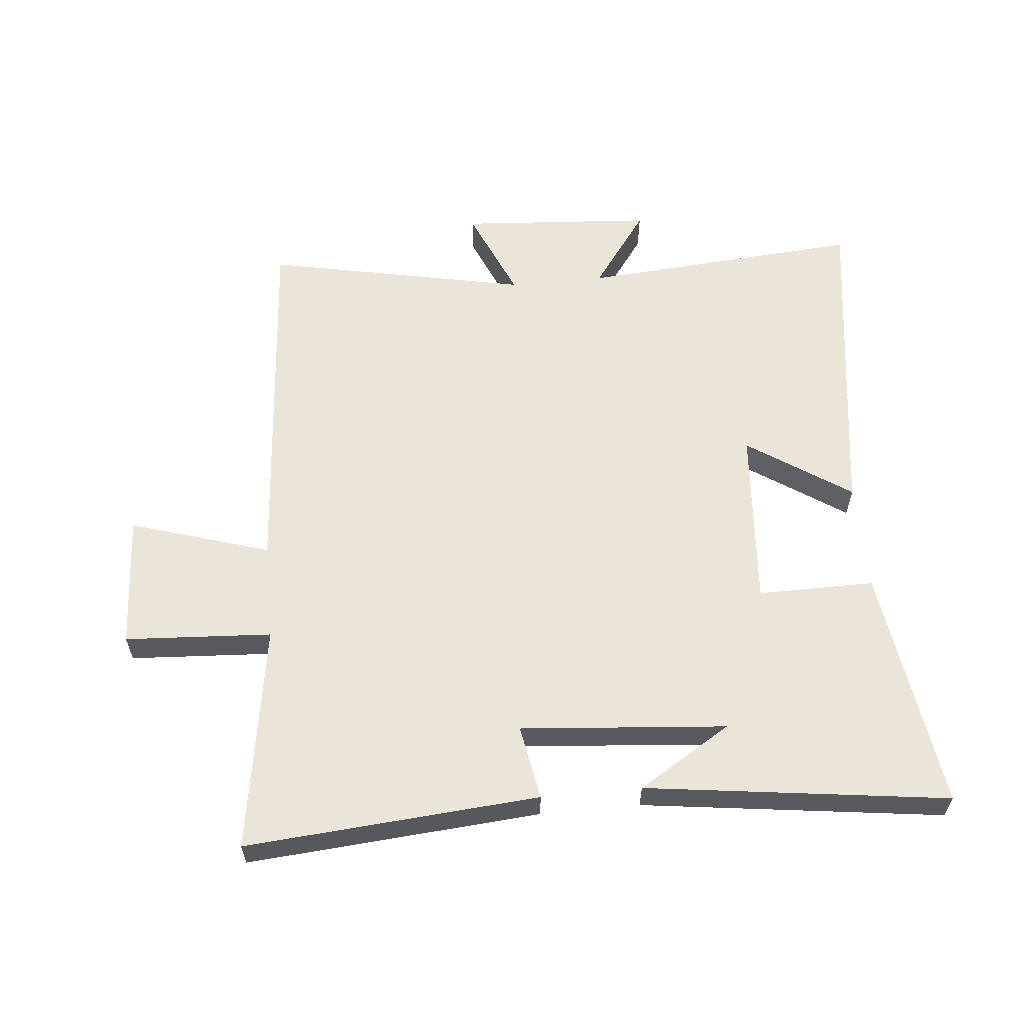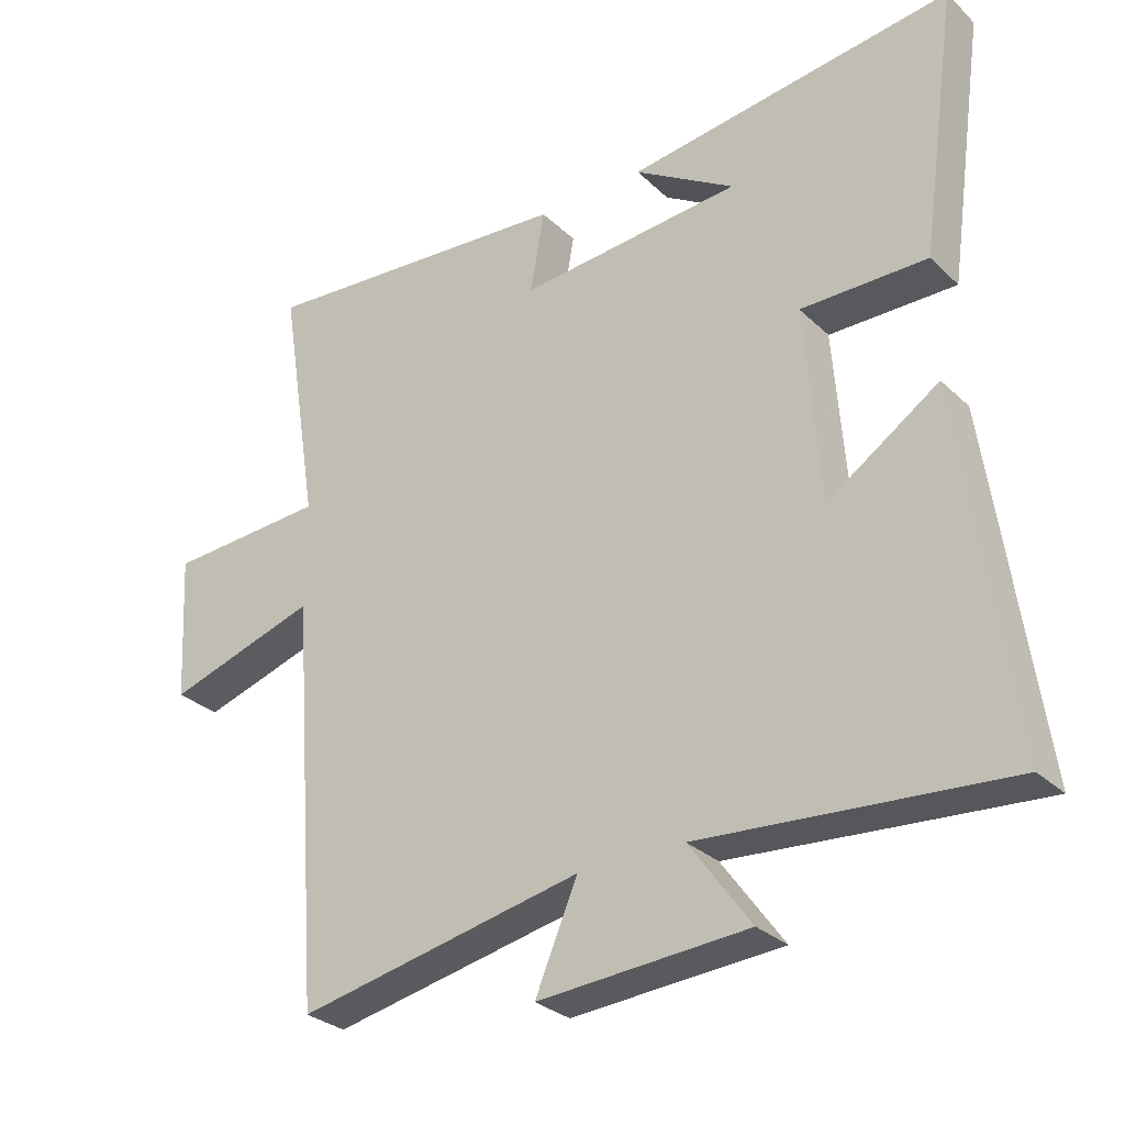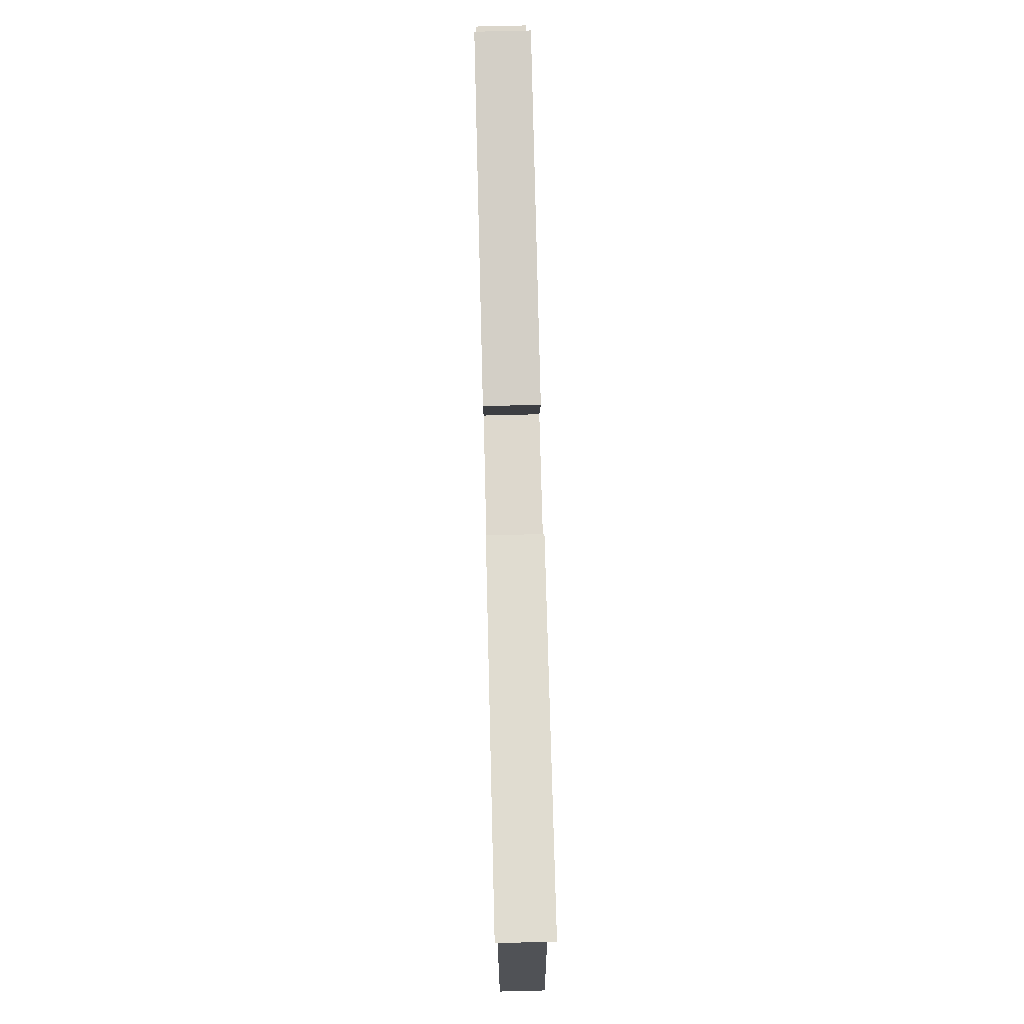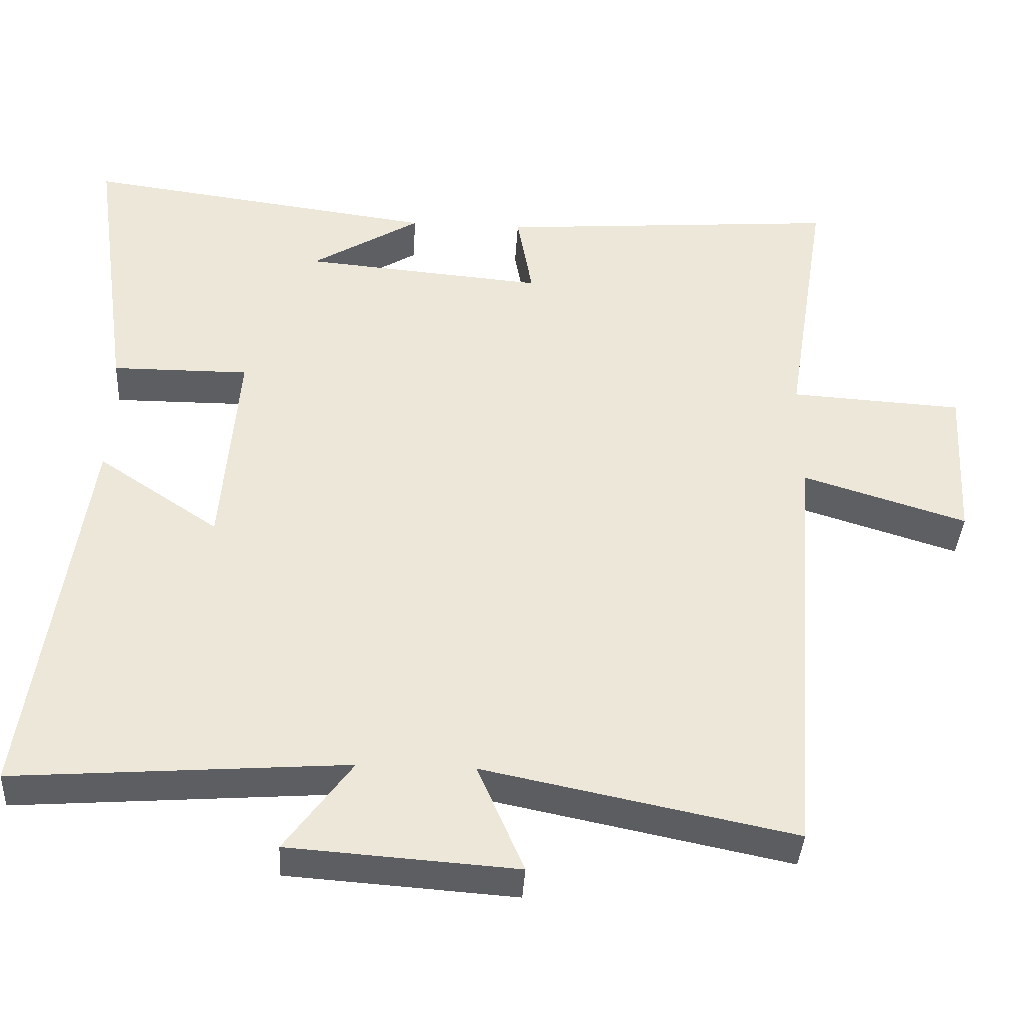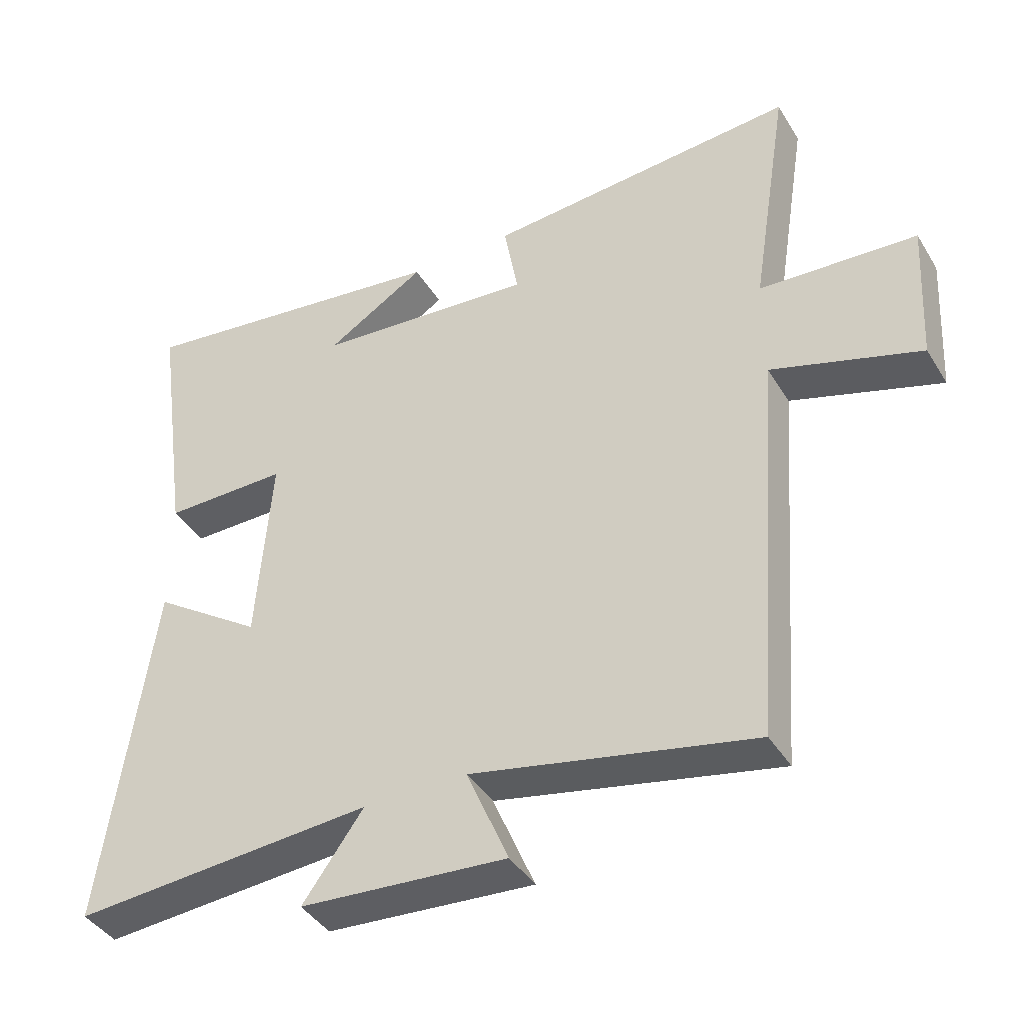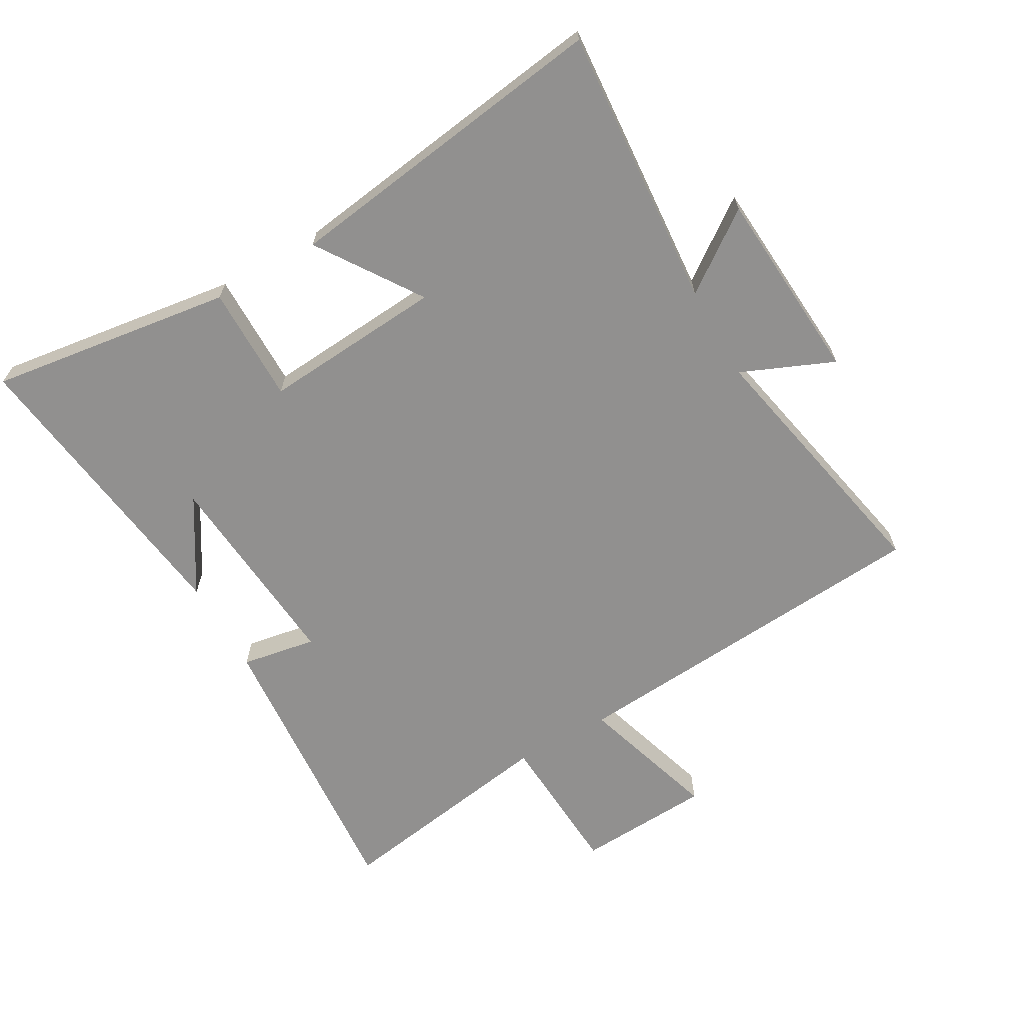
<metadata>
{"format":"obj","ext":"obj","renderer":"f3d","projection":"perspective","resolution":1024,"background":"white","views":[{"elev":59.4,"azim":-5.5,"up":"+Y"},{"elev":-29.4,"azim":36.4,"up":"+Z"},{"elev":77.0,"azim":88.6,"up":"+Z"},{"elev":-39.0,"azim":176.7,"up":"+Z"},{"elev":-41.0,"azim":-151.1,"up":"+Z"},{"elev":-65.7,"azim":119.7,"up":"+Y"}]}
</metadata>
<code>
v -0.558 0.07 0.537
v -0.088 0.07 0.5
v -0.109 0.07 0.38
v 0.221 0.07 0.408
v 0.072 0.07 0.5
v 0.555 0.07 0.564
v 0.5 0.07 0.173
v 0.313 0.07 0.174
v 0.335 0.07 -0.116
v 0.5 0.07 -0.005
v 0.574 0.07 -0.534
v 0.123 0.07 -0.5
v 0.214 0.07 -0.626
v -0.096 0.07 -0.648
v -0.033 0.07 -0.5
v -0.455 0.07 -0.587
v -0.5 0.07 0.013
v -0.724 0.07 -0.057
v -0.736 0.07 0.159
v -0.5 0.07 0.173
v -0.558 0 0.537
v -0.088 0 0.5
v -0.109 0 0.38
v 0.221 0 0.408
v 0.072 0 0.5
v 0.555 0 0.564
v 0.5 0 0.173
v 0.313 0 0.174
v 0.335 0 -0.116
v 0.5 0 -0.005
v 0.574 0 -0.534
v 0.123 0 -0.5
v 0.214 0 -0.626
v -0.096 0 -0.648
v -0.033 0 -0.5
v -0.455 0 -0.587
v -0.5 0 0.013
v -0.724 0 -0.057
v -0.736 0 0.159
v -0.5 0 0.173
f 17 18 19 20
f 15 16 17 20
f 15 20 1
f 12 13 14 15
f 12 15 1
f 9 10 11 12
f 8 9 12 1
f 4 5 6
f 4 6 7 8
f 1 2 3
f 8 1 3
f 3 4 8
f 40 39 38 37
f 40 37 36 35
f 21 40 35
f 35 34 33 32
f 21 35 32
f 32 31 30 29
f 21 32 29 28
f 26 25 24
f 28 27 26 24
f 23 22 21
f 23 21 28
f 28 24 23
f 1 21 22 2
f 2 22 23 3
f 3 23 24 4
f 4 24 25 5
f 5 25 26 6
f 6 26 27 7
f 7 27 28 8
f 8 28 29 9
f 9 29 30 10
f 10 30 31 11
f 11 31 32 12
f 12 32 33 13
f 13 33 34 14
f 14 34 35 15
f 15 35 36 16
f 16 36 37 17
f 17 37 38 18
f 18 38 39 19
f 19 39 40 20
f 20 40 21 1

</code>
